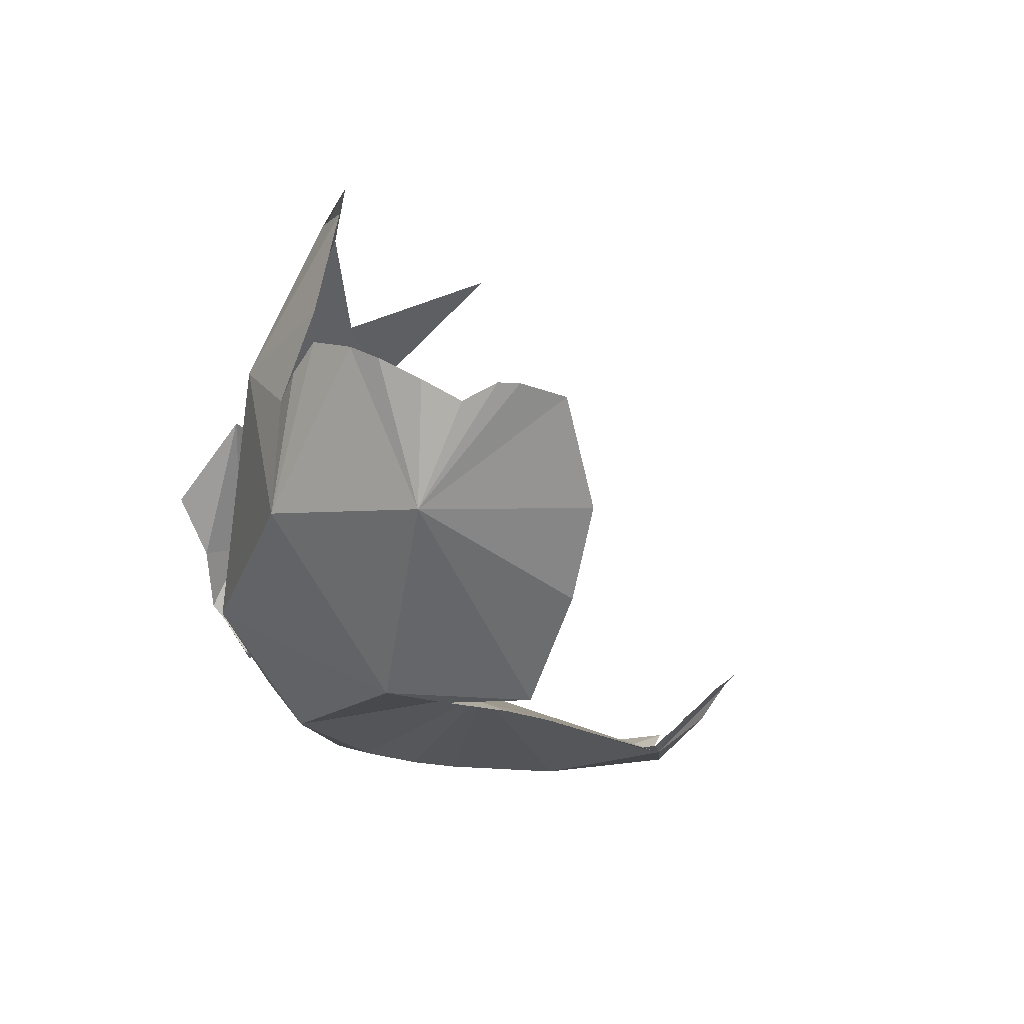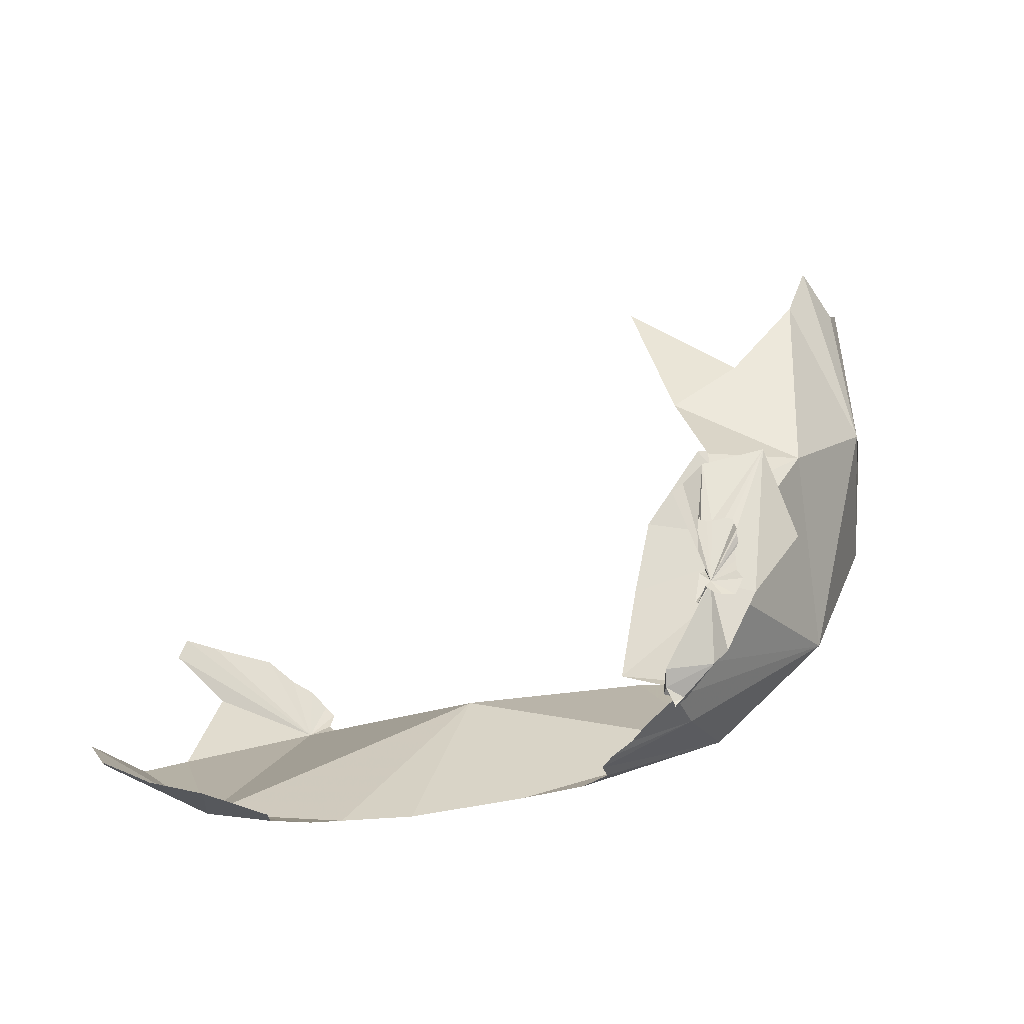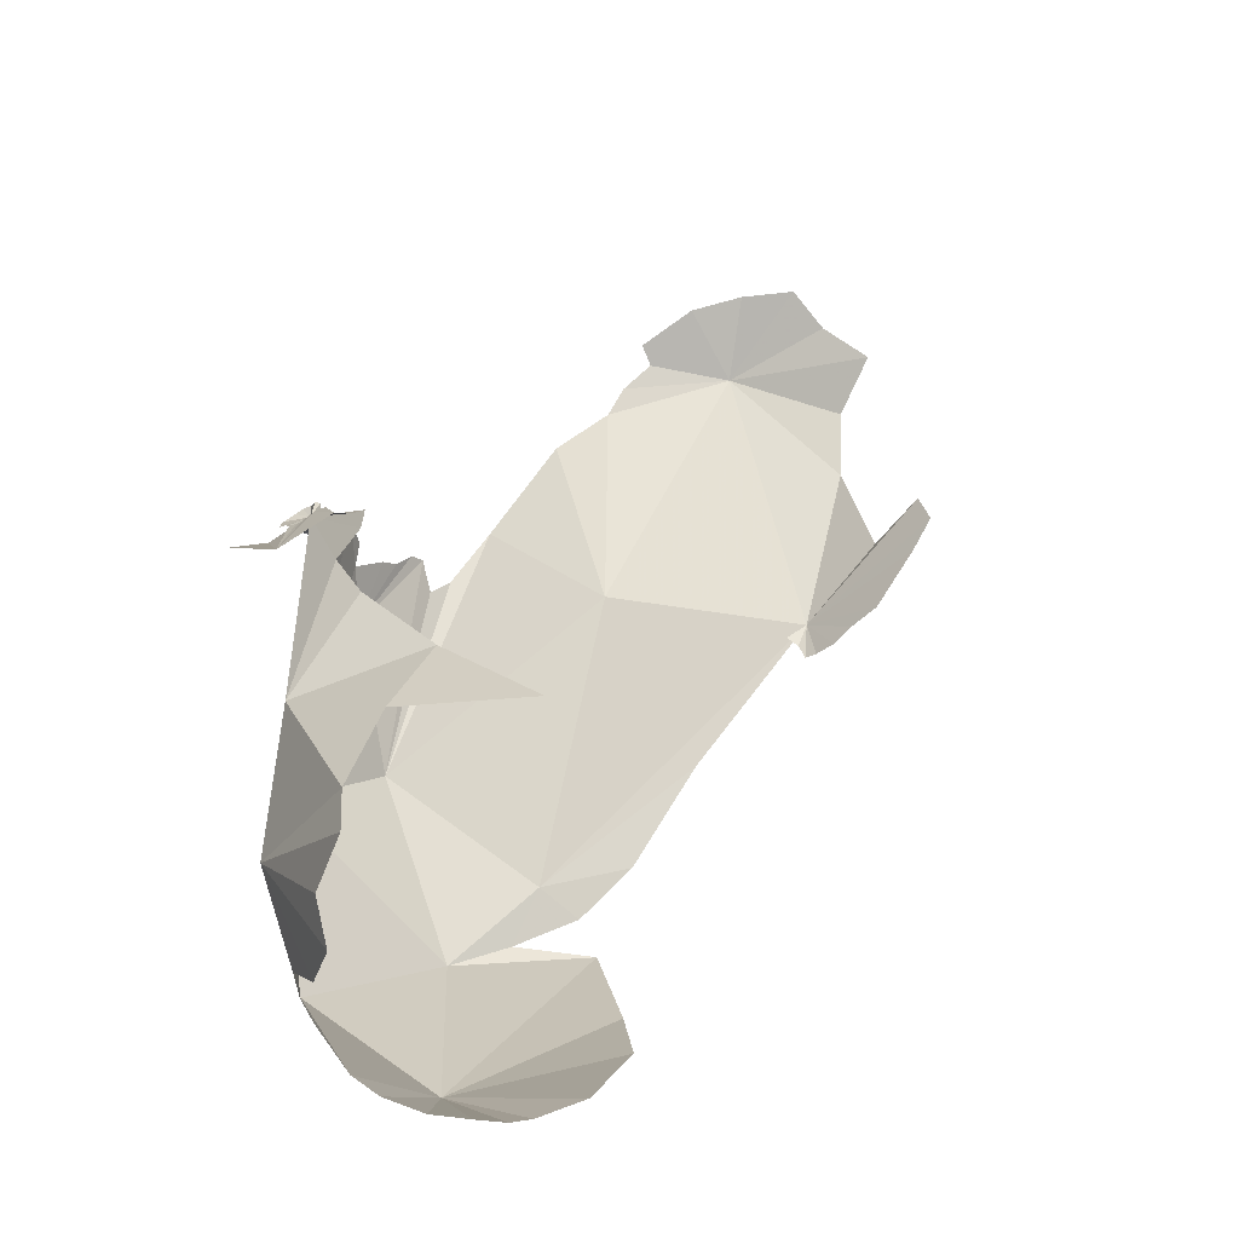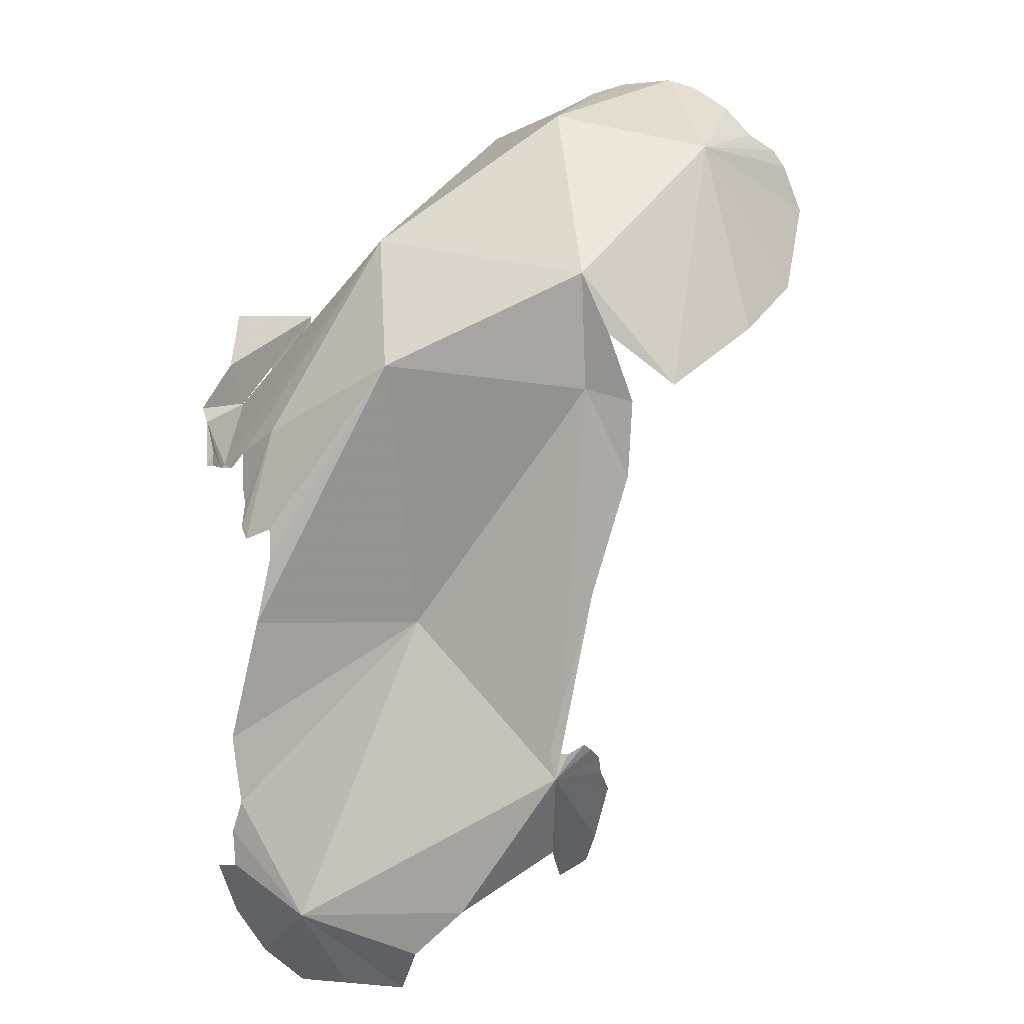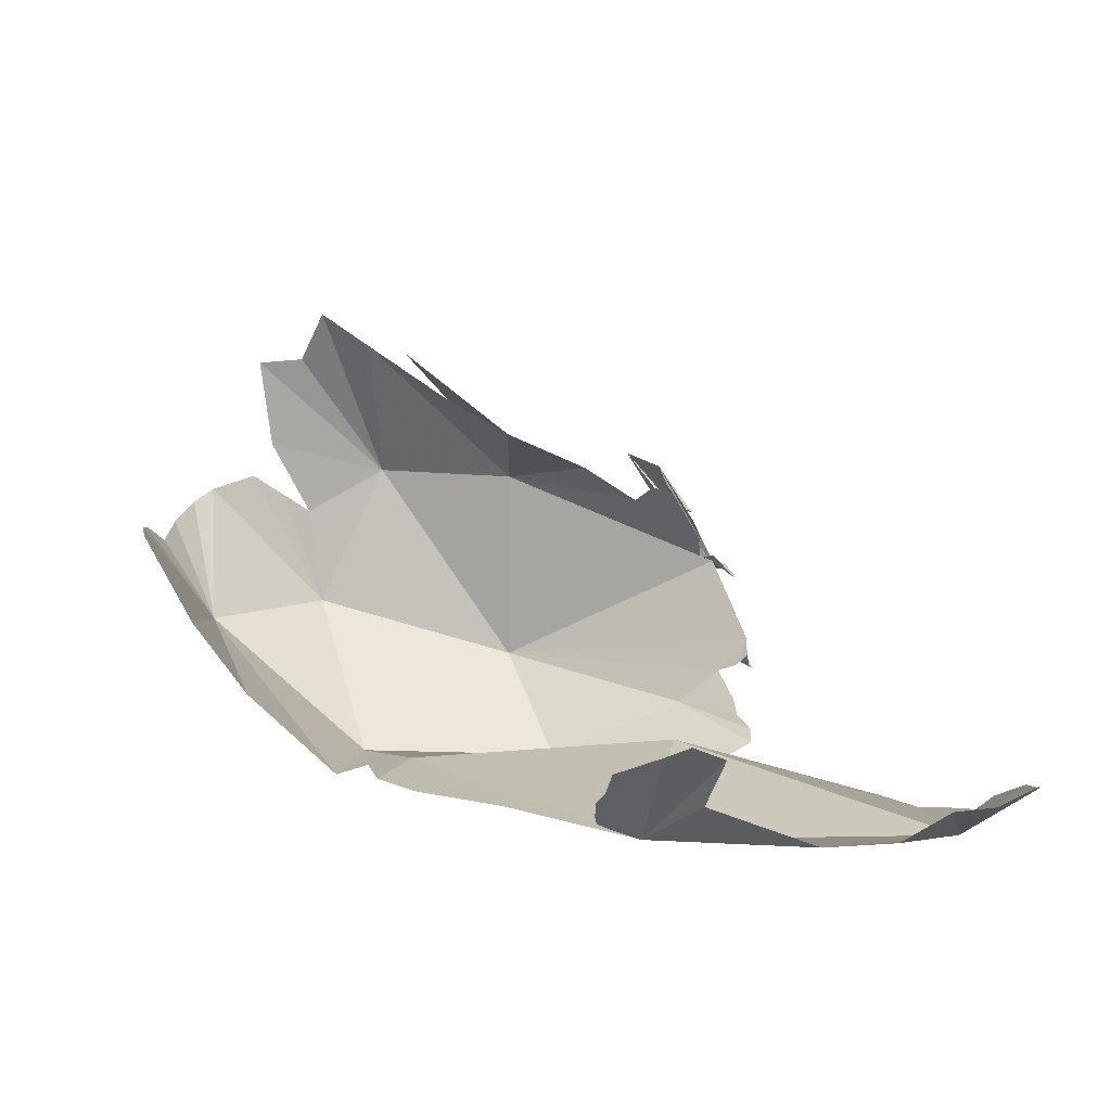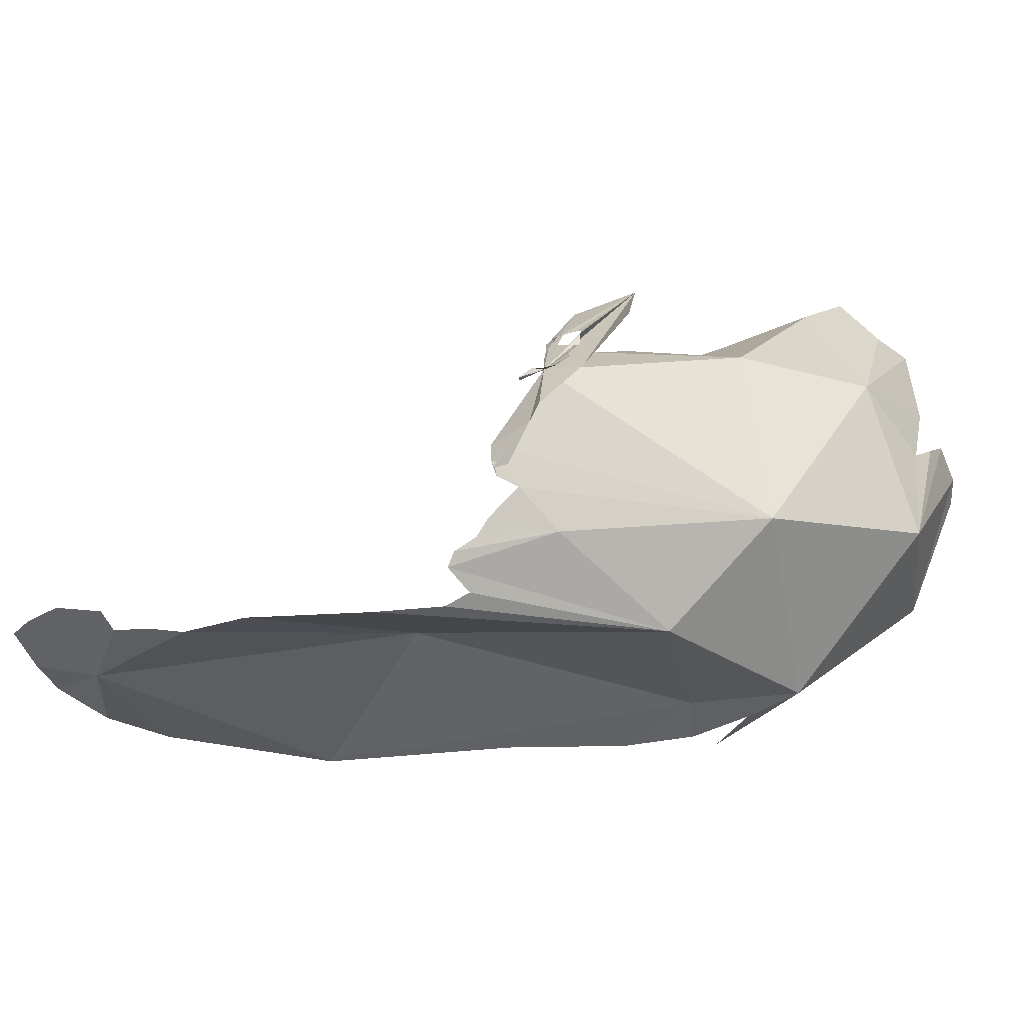
<metadata>
{"format":"obj","ext":"obj","renderer":"f3d","projection":"perspective","resolution":1024,"background":"white","views":[{"elev":-11.8,"azim":64.7,"up":"+Y"},{"elev":9.8,"azim":-77.4,"up":"+Y"},{"elev":63.1,"azim":74.1,"up":"+Y"},{"elev":-77.2,"azim":27.8,"up":"+Y"},{"elev":4.6,"azim":175.5,"up":"+Y"},{"elev":-31.0,"azim":-44.3,"up":"+Y"}]}
</metadata>
<code>
v 4.488 0.1024 0.9364
v 4.722 0.06426 1.424
v 3.733 0.02005 1.472
v 3.941 1.47 1.823
v 2.882 1.035 1.522
v 3.938 0.503 1.95
v 4.947 0.7876 2.063
v 5.504 0.742 1.607
v 4.278 1.885 1.45
v 4.512 2.127 0.863
v 3.985 1.716 1.181
v 2.749 0.1421 1.04
v 3.075 0.3028 1.415
v 2.743 0.202 1.089
v 2.884 0.0658 1.042
v 5.266 2.079 1.891
v 4.617 1.497 2.071
v 5.207 1.639 1.977
v 5.523 1.405 1.93
v 2.813 0.3431 1.235
v 2.8 0.2656 1.173
v 2.871 0.471 1.368
v 5.823 1.24 1.387
v 5.75 1.163 1.517
v 5.837 1.244 1.29
v 5.809 1.218 1.058
v 5.291 0.4528 0.7745
v 5.559 0.8094 0.8056
v 4.929 2.334 1.738
v 4.686 2.166 1.692
v 5.043 2.098 1.883
v 5.156 1.369 2.049
v 5.311 1.471 2.014
v 2.834 0.0187 0.9334
v 5.706 1.249 1.682
v 5.618 1.343 1.839
v 4.86 0.05119 0.7725
v 4.703 0.0381 1.122
v 5.013 1.276 2.053
v 3.57 1.534 1.412
v 2.623 0.0067 0.6832
v 4.656 0.02112 0.7981
v 3.299 1.361 1.472
v 3.369 0.4961 -1.261
v 3.506 -0.01029 -0.6455
v 3.223 0.4406 -1.254
v 3.285 0.2075 -1.043
v 3.474 0.435 -1.148
v 3.663 0.328 -0.9153
v 3.245 0.284 0.2782
v 3.682 0.2239 -0.7923
v 3.716 0.163 -0.7005
v 2.786 0.02601 -1.048
v 2.101 -0.001825 -0.6898
v 3.698 0.0488 -0.5738
v 3.612 0.0128 -0.5695
v 3.709 0.0873 -0.6215
v 2.475 0.0607 -1.147
v 3.539 0.0031 -0.52
v 4.074 0.01197 0.07467
v 4.478 0.01166 0.4984
v 2.128 0.0009 -0.0514
v 2.015 0.02 -0.1646
v 3.222 1.434 1.339
v 2.95 1.06 1.469
v 2.954 1.065 1.488
v 1.934 0.0423 -0.3266
v 2.246 0.0048 0.247
v 2.995 1.249 1.441
v 2.953 1.158 1.452
v 2.943 1.084 1.489
v 2.954 1.107 1.476
v 2.967 1.134 1.461
v 3.179 1.539 1.435
v 3.035 1.317 1.441
v 1.844 0.1002 -0.3098
v 3.125 1.407 1.3
v 3.149 1.446 1.347
v 2.748 0.7409 1.624
v 2.75 0.6734 1.561
v 3.317 1.599 1.707
v 2.929 0.9838 1.727
v 3.017 1.243 1.625
v 3.025 1.262 1.622
v 3.054 1.302 1.597
v 1.859 0.2833 -1.085
v 2.062 0.213 -1.178
v 3.01 1.296 1.506
v 1.775 0.1996 -0.5849
v 1.786 0.2306 -0.8404
v 2.812 0.9996 1.545
v 2.823 0.9876 1.582
v 2.819 1.022 1.505
v 2.764 0.9548 1.481
v 2.845 0.985 1.642
v 2.292 0.2259 -1.336
v 3.004 1.299 1.454
v 2.779 0.9524 1.465
v 3.046 1.307 1.564
v 2.94 1.055 1.5
v 2.884 1.069 1.468
v 2.905 1.051 1.67
v 2.978 1.169 1.619
v 3.005 1.18 1.627
v 2.727 0.6414 1.34
v 2.954 1.128 1.63
v 2.777 0.5081 1.323
v 2.723 0.5548 1.343
v 2.921 1.085 1.638
v 3.01 1.201 1.63
v 2.705 0.4936 1.38
v 2.739 0.5033 1.434
v 2.684 0.4767 1.393
v 3.045 1.233 1.907
f 1 2 3
f 4 5 6
f 2 7 6
f 6 3 2
f 8 7 2
f 9 10 11
f 12 13 14
f 3 12 15
f 16 17 18
f 7 17 6
f 12 3 13
f 7 8 19
f 20 21 13
f 21 14 13
f 20 13 22
f 8 23 24
f 13 6 22
f 25 8 26
f 27 28 8
f 6 13 3
f 29 30 17
f 30 4 17
f 31 17 16
f 32 7 33
f 15 34 3
f 23 8 25
f 8 35 36
f 29 17 31
f 8 36 19
f 7 19 33
f 37 2 38
f 28 26 8
f 32 39 7
f 8 24 35
f 4 11 40
f 37 8 2
f 37 27 8
f 3 34 41
f 2 1 38
f 1 42 38
f 4 43 5
f 43 4 40
f 44 45 46
f 46 45 47
f 45 48 49
f 3 50 1
f 51 52 45
f 45 53 47
f 45 49 51
f 45 54 53
f 45 55 56
f 45 57 55
f 54 58 53
f 48 45 44
f 52 57 45
f 4 9 11
f 6 17 4
f 45 1 50
f 56 59 45
f 54 45 50
f 45 59 60
f 18 17 39
f 1 60 61
f 1 45 60
f 7 39 17
f 61 42 1
f 62 54 50
f 54 62 63
f 9 4 30
f 5 43 64
f 65 5 66
f 54 63 67
f 50 41 68
f 3 41 50
f 5 69 70
f 71 66 72
f 73 72 5
f 66 5 72
f 69 74 75
f 73 5 70
f 67 76 54
f 69 5 74
f 50 68 62
f 5 77 78
f 79 80 5
f 81 82 5
f 5 78 74
f 83 84 5
f 81 5 84
f 84 85 81
f 86 87 54
f 74 81 88
f 54 89 90
f 5 91 92
f 5 93 91
f 77 5 64
f 93 5 94
f 95 5 92
f 54 96 58
f 74 88 97
f 5 98 94
f 54 90 86
f 74 97 75
f 88 81 99
f 85 99 81
f 76 89 54
f 5 82 79
f 5 65 100
f 101 98 5
f 5 95 102
f 5 103 104
f 87 96 54
f 5 80 105
f 103 5 106
f 107 105 108
f 102 109 5
f 105 107 22
f 5 105 6
f 105 22 6
f 100 101 5
f 106 5 109
f 108 105 80
f 110 83 5
f 111 112 113
f 108 80 112
f 81 114 82
f 112 111 108
f 80 113 112
f 104 110 5

</code>
